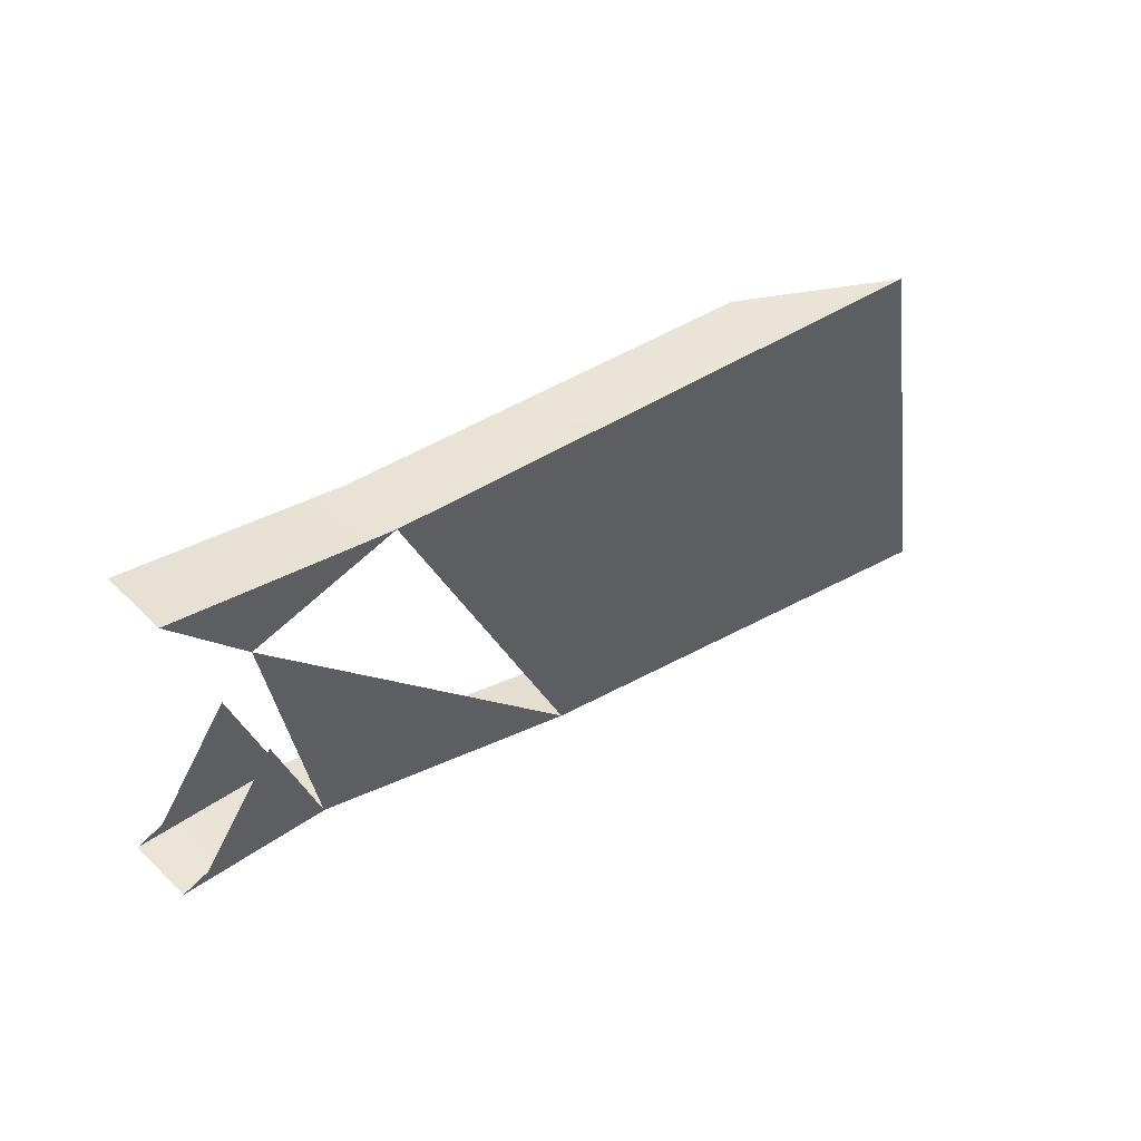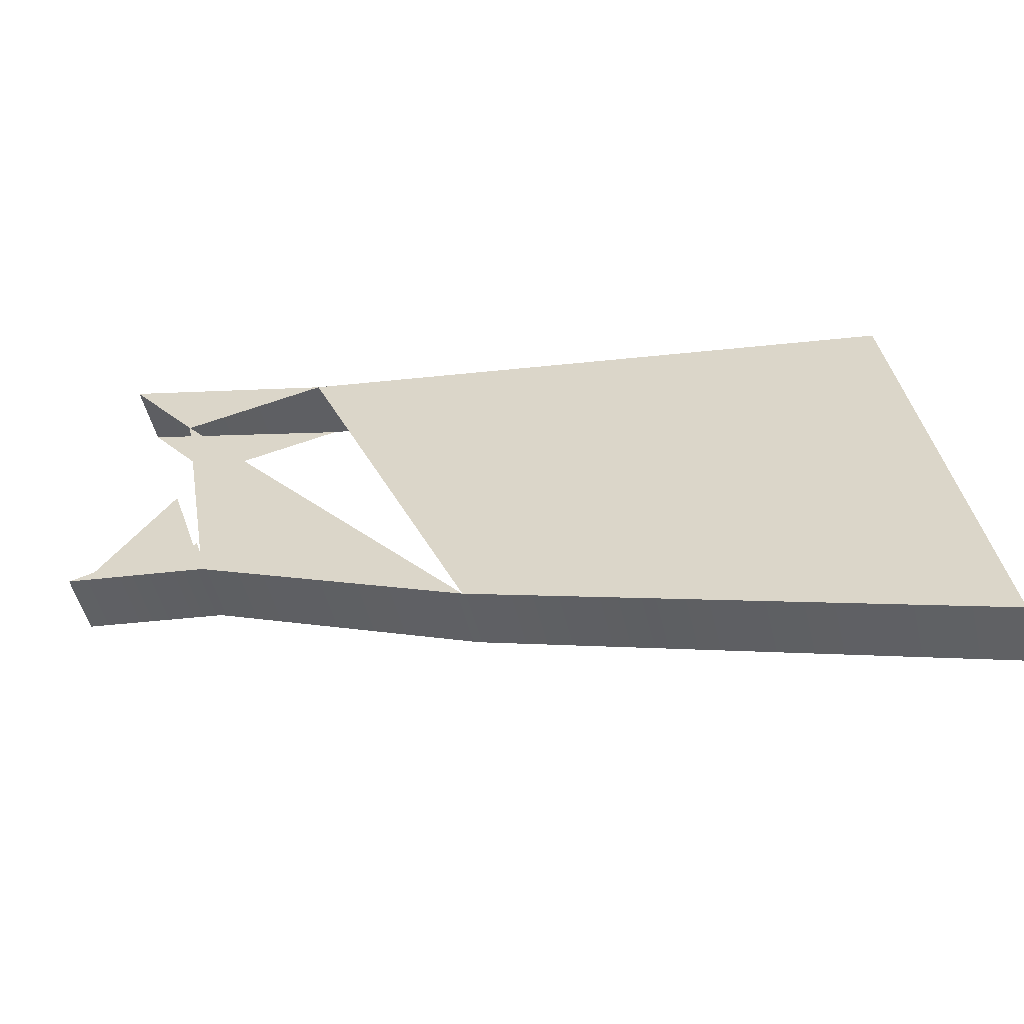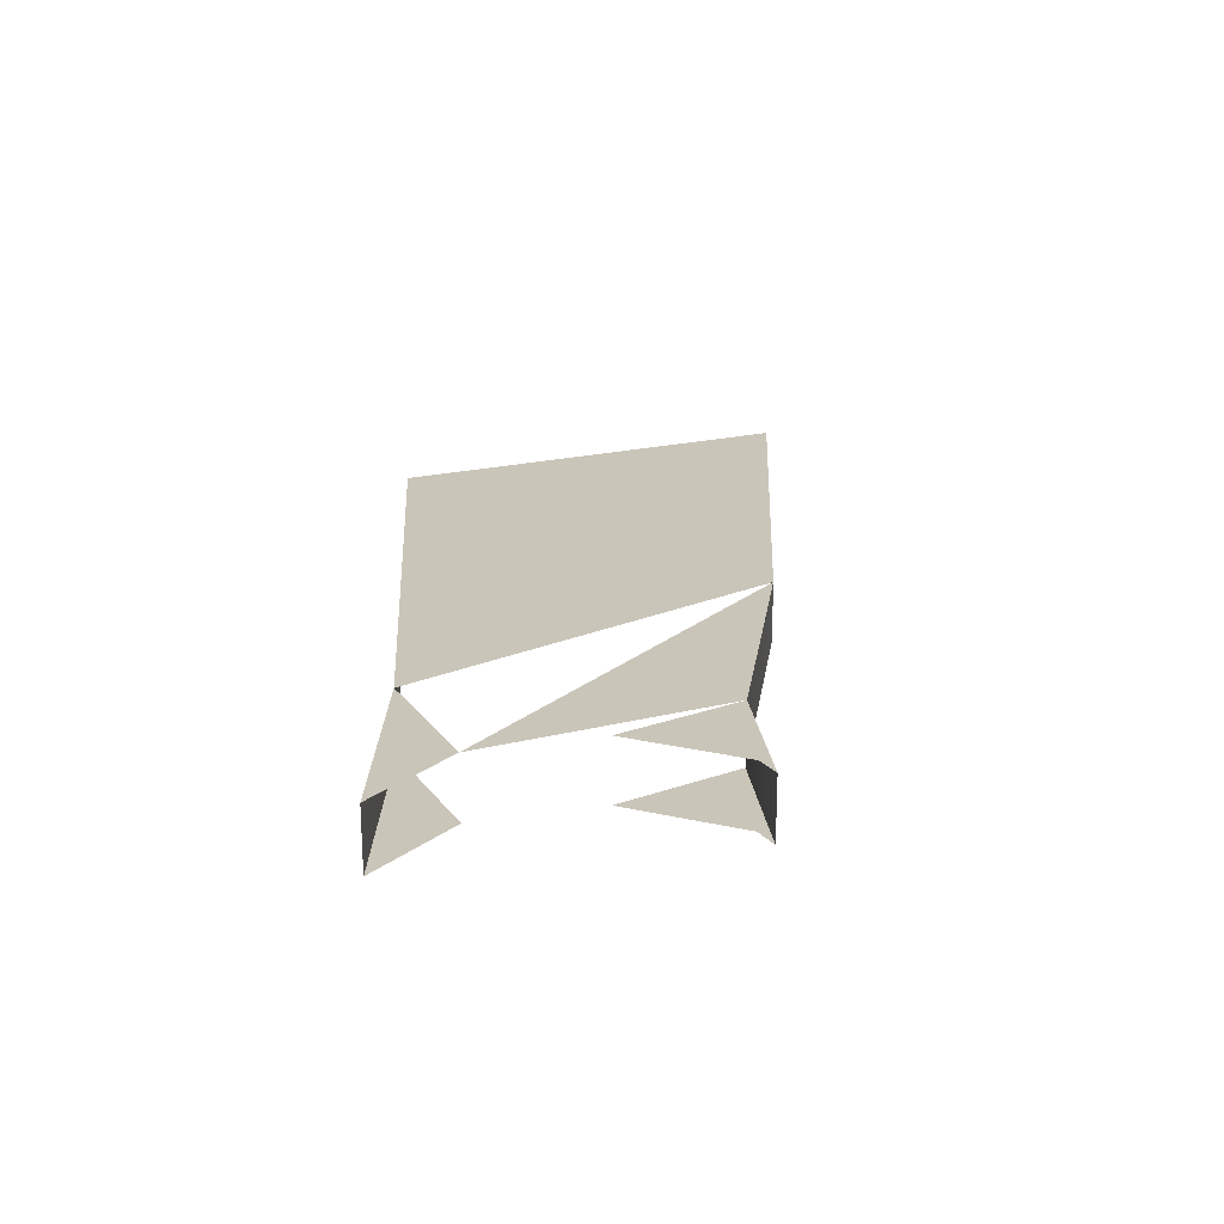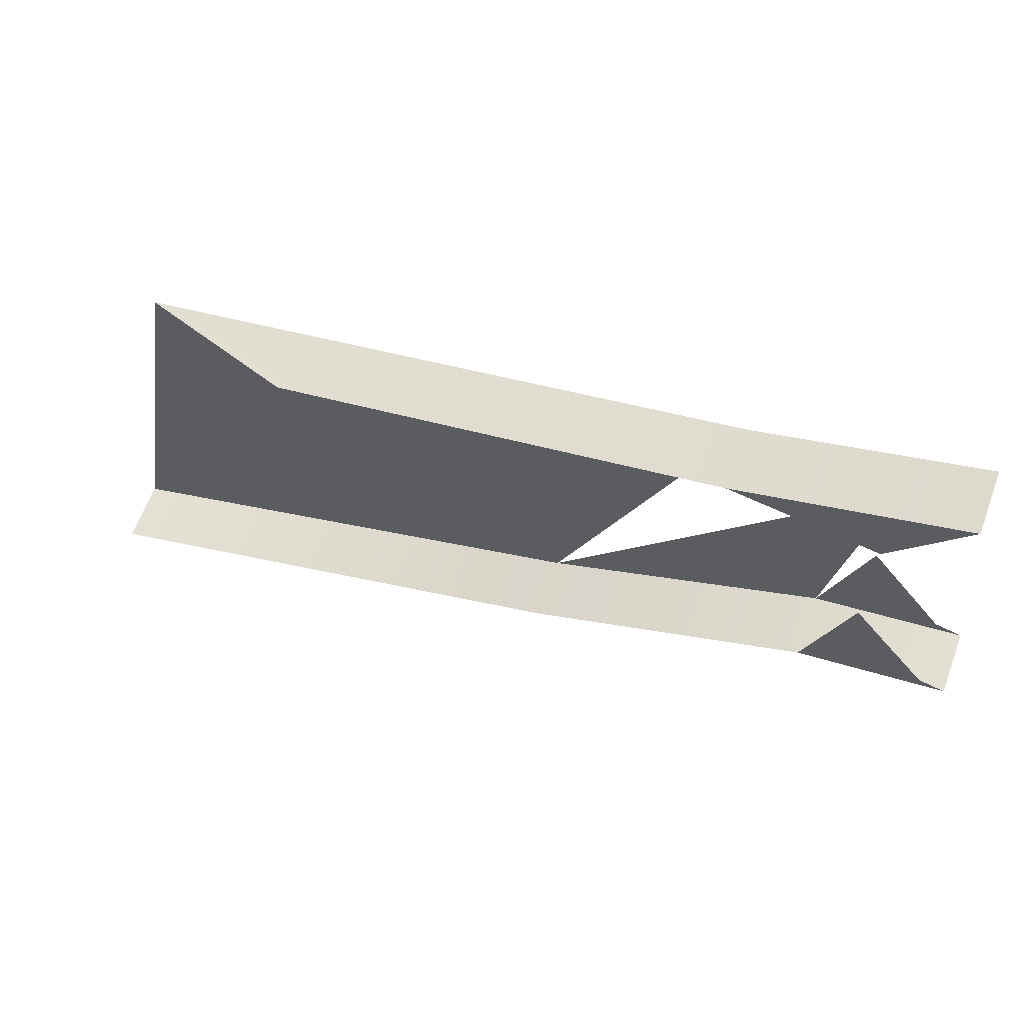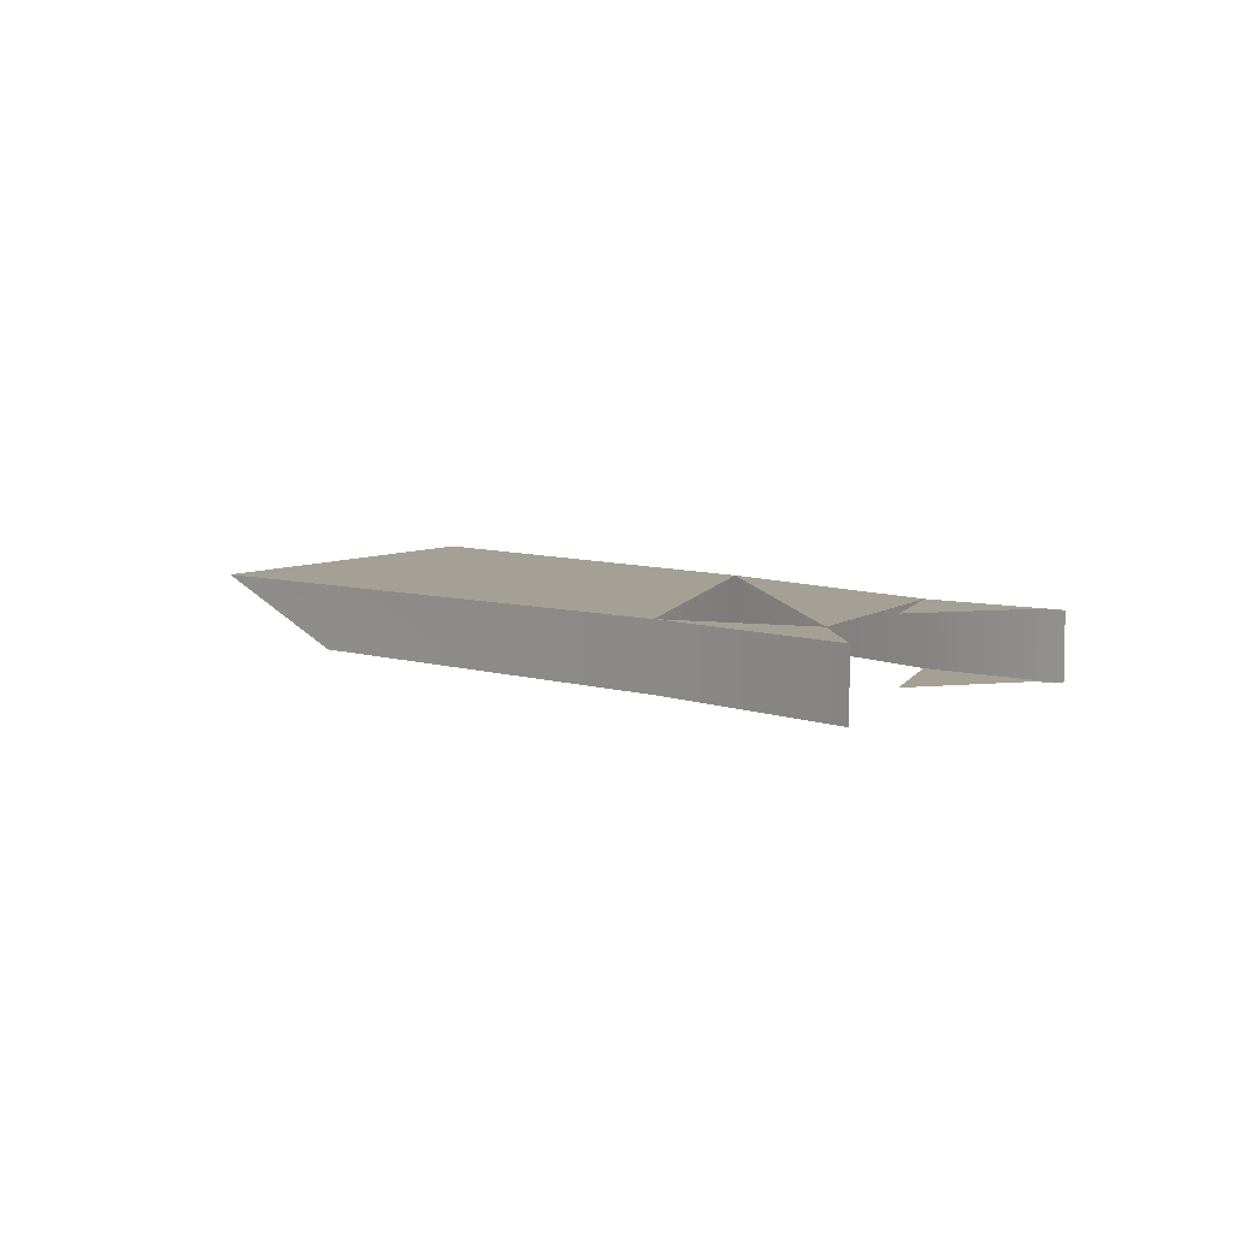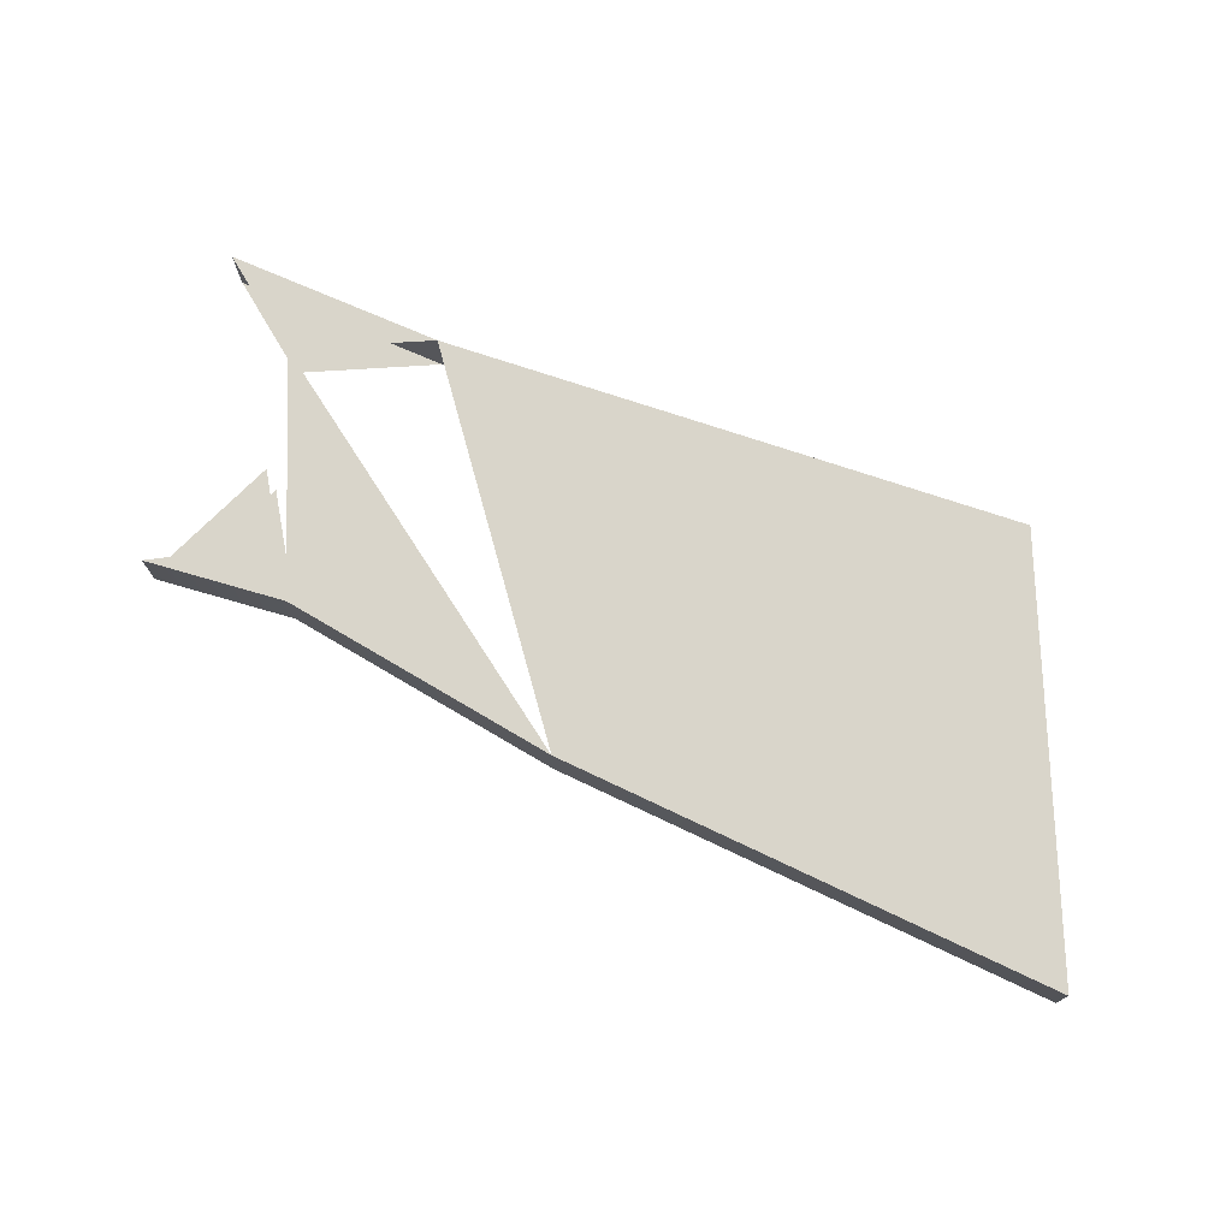
<metadata>
{"format":"obj","ext":"obj","renderer":"f3d","projection":"perspective","resolution":1024,"background":"white","views":[{"elev":50.0,"azim":137.4,"up":"+Z"},{"elev":-51.9,"azim":-166.2,"up":"+Z"},{"elev":20.7,"azim":75.4,"up":"+Y"},{"elev":63.1,"azim":20.2,"up":"+Z"},{"elev":5.9,"azim":35.1,"up":"+Y"},{"elev":74.4,"azim":-172.3,"up":"+Y"}]}
</metadata>
<code>
v -0.2201 -0.02112 -0.0776
v -0.2201 0.00032 -0.0776
v 0.008314 -0.02112 0.1126
v 0.05792 -0.02112 0.1028
v 0.08251 -0.02112 0.1336
v 0.0834 -0.02112 0.02534
v 0.04284 -0.02112 0.01555
v 0.09233 -0.02112 0.02295
v 0.05738 -0.02112 0.05967
v 0.04284 0.00032 0.01555
v 0.0834 0.00032 0.02534
v 0.09233 0.00032 0.02295
v 0.05738 0.00032 0.05967
v 0.05792 0.00032 0.1028
v -0.05009 0.00032 -0.02362
v 0.008314 0.00032 0.1126
v -0.1405 0.00032 0.08441
v -0.2201 0.00032 -0.0776
v -0.1953 0.00032 0.07402
v 0.08251 0.00032 0.1336
v -0.05009 -0.02112 -0.02362
v -0.05009 0.00032 -0.02362
v 0.008314 0.00032 0.1126
v -0.1405 -0.02112 0.08441
v 0.008314 -0.02112 0.1126
v -0.1953 0.00032 0.07402
v -0.1405 0.00032 0.08441
v 0.04284 -0.02112 0.01555
v 0.04284 0.00032 0.01555
v 0.09233 -0.02112 0.02295
v 0.09233 0.00032 0.02295
v 0.08251 0.00032 0.1336
v 0.08251 -0.02112 0.1336
f 3 4 5
f 6 7 8
f 7 6 9
f 10 11 12
f 11 10 13
f 14 10 15
f 16 15 17
f 17 15 18
f 17 18 19
f 16 20 14
f 2 21 1
f 21 2 22
f 23 24 25
f 24 23 26
f 26 23 27
f 22 28 21
f 28 22 29
f 29 30 28
f 30 29 31
f 32 25 33
f 25 32 23

</code>
